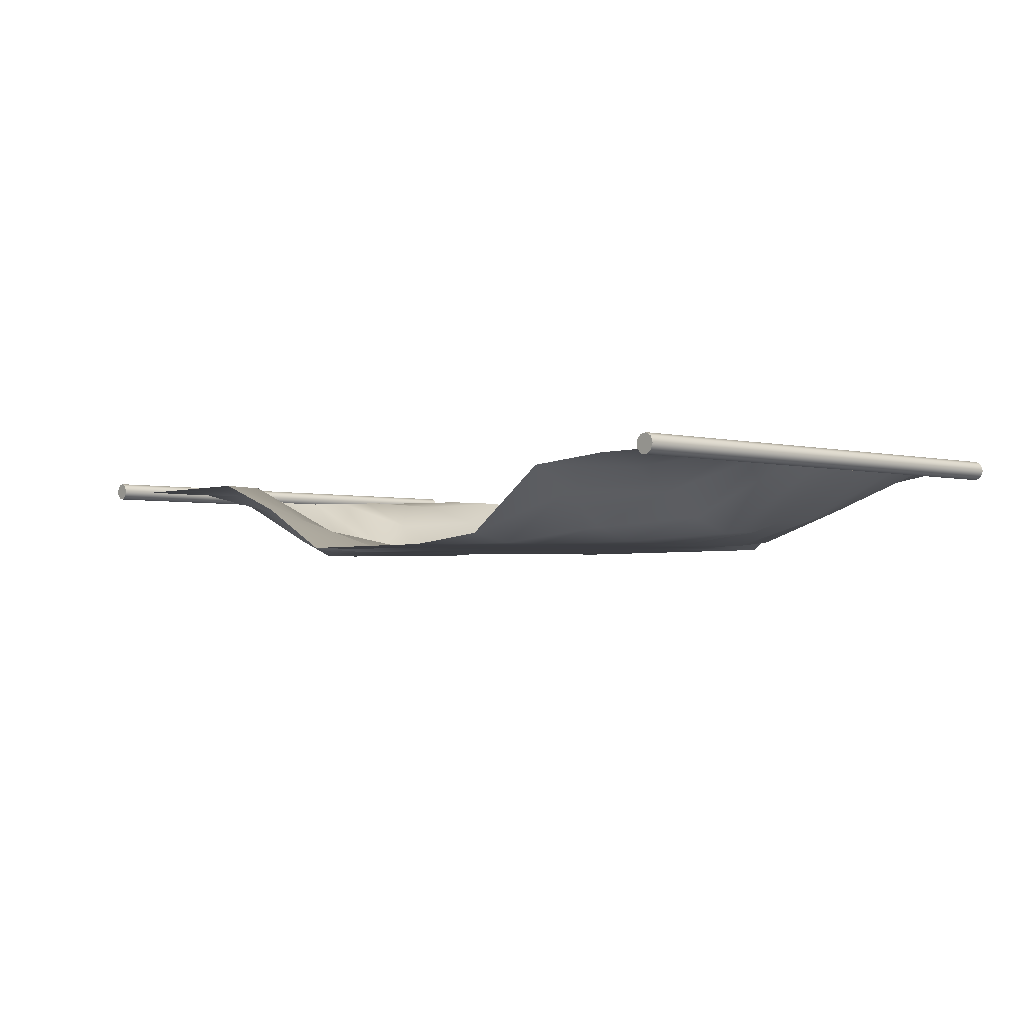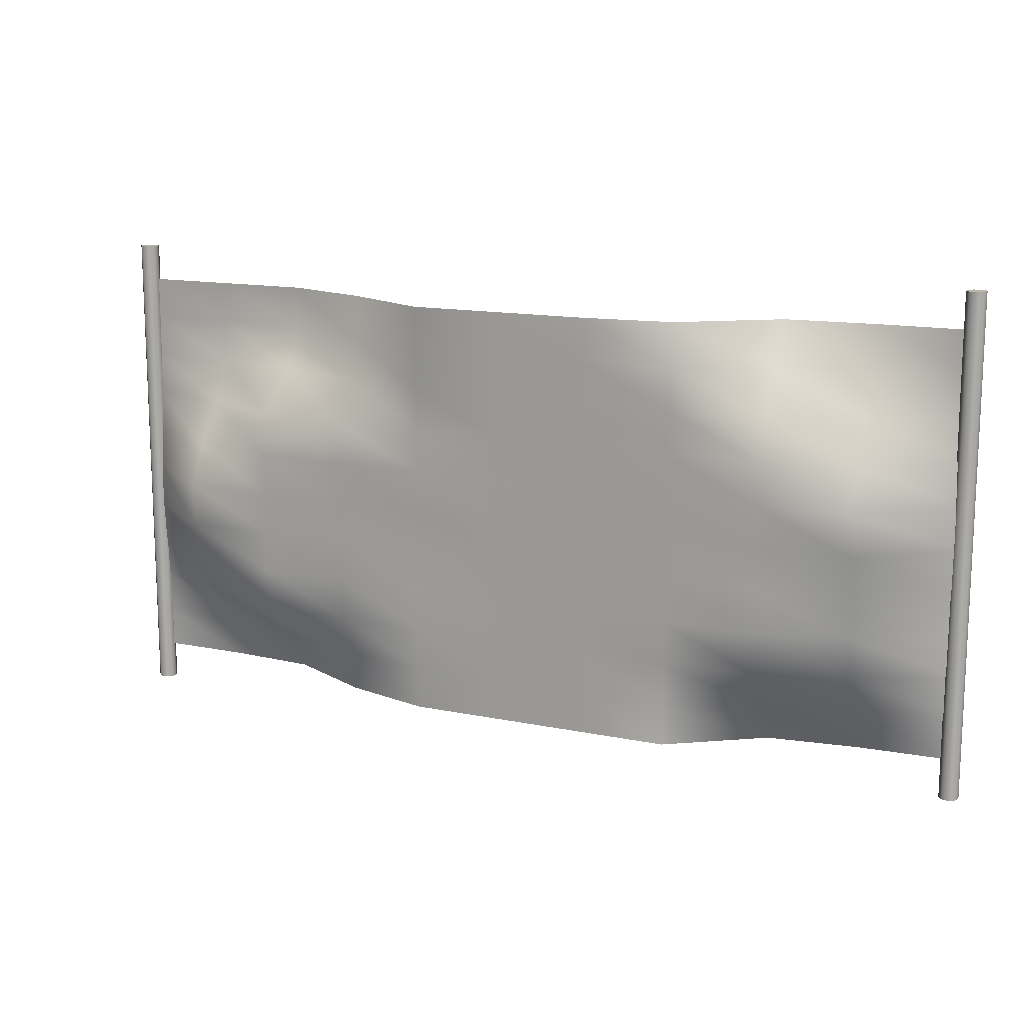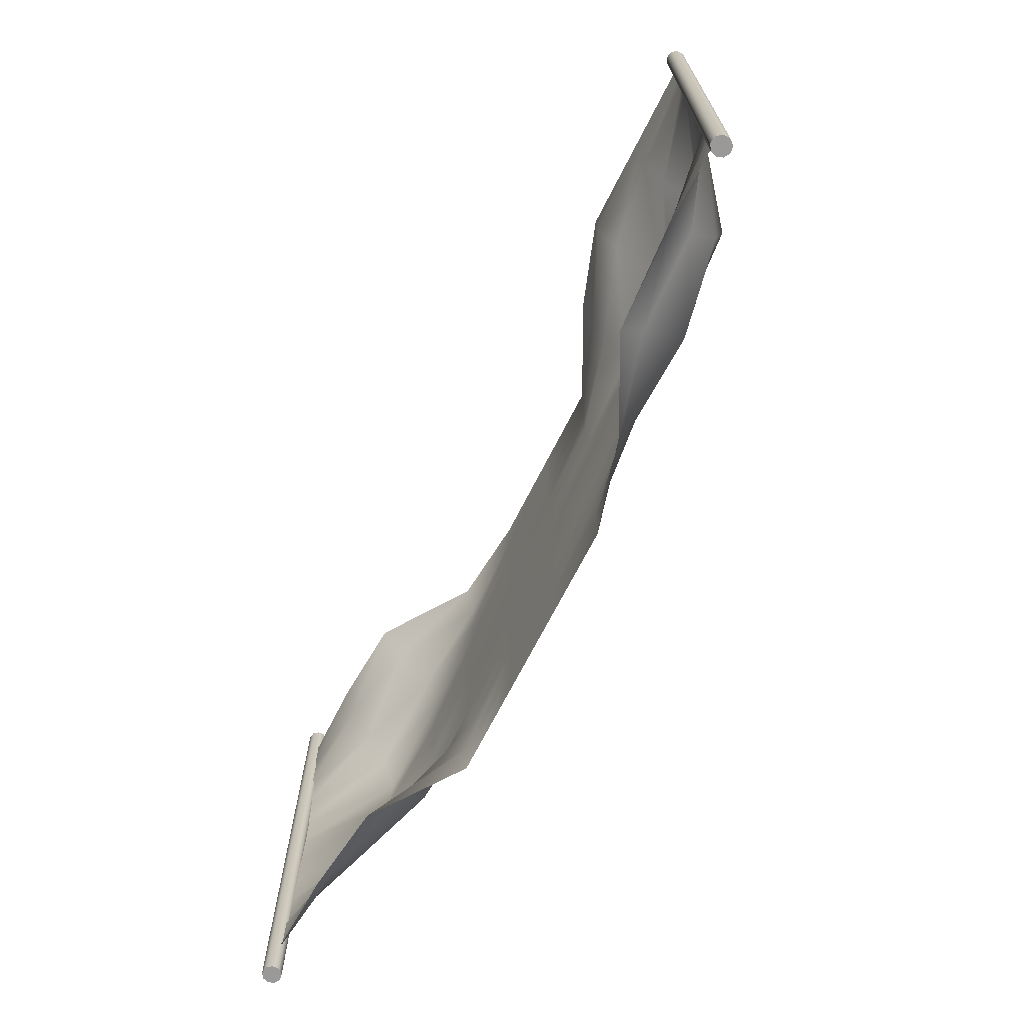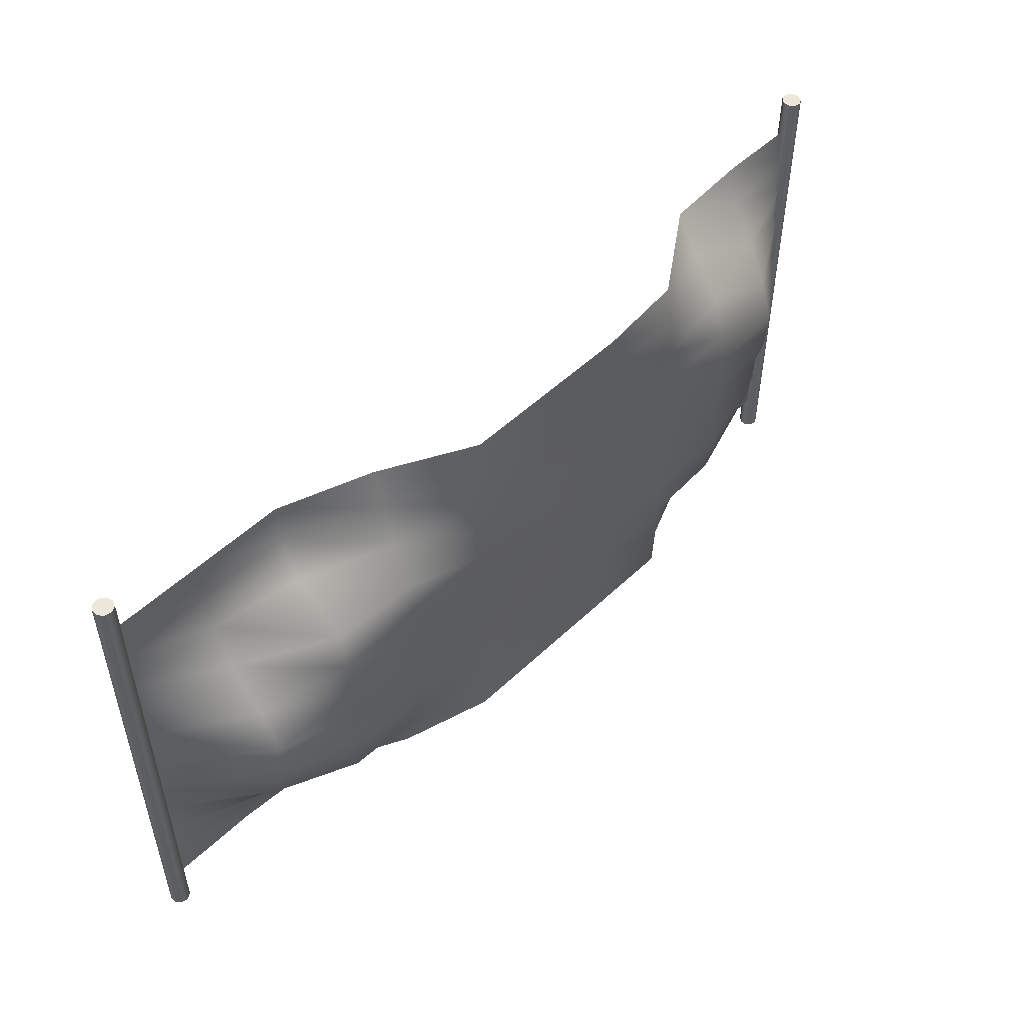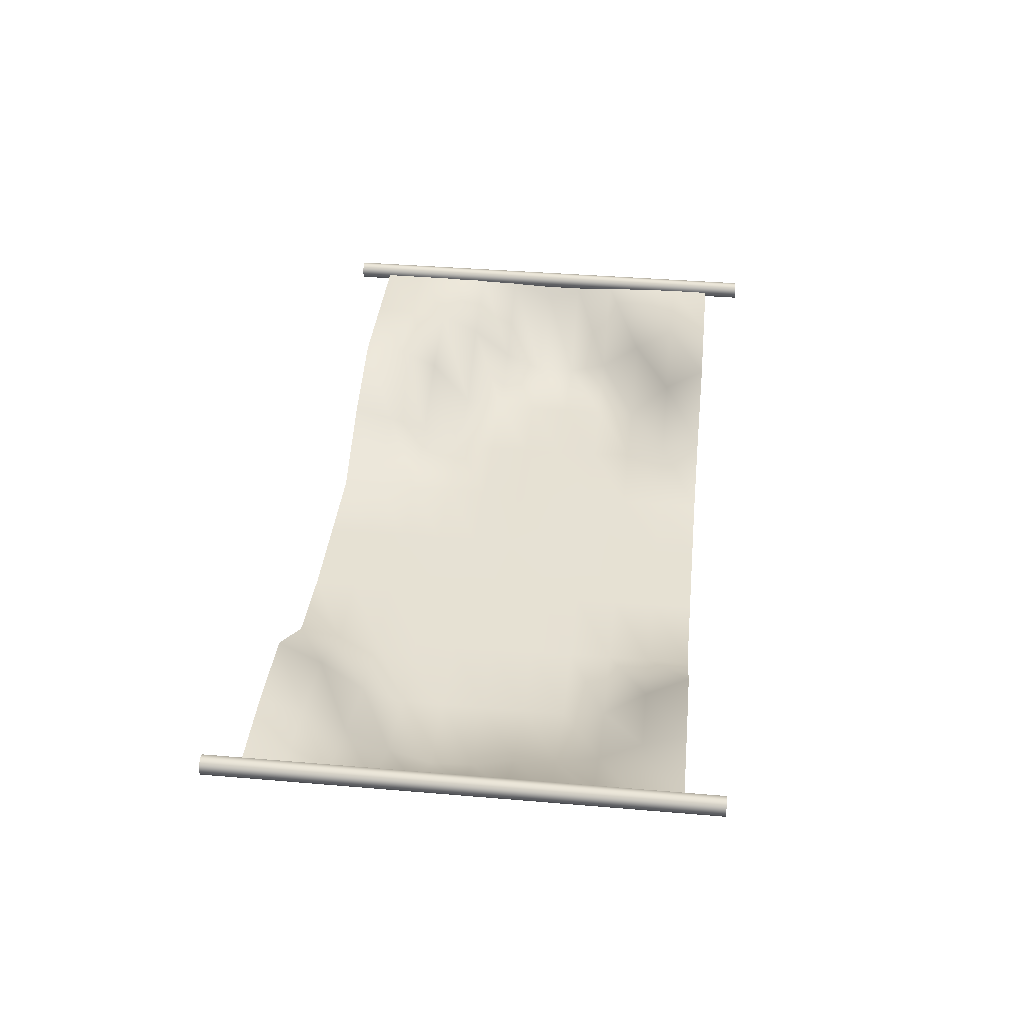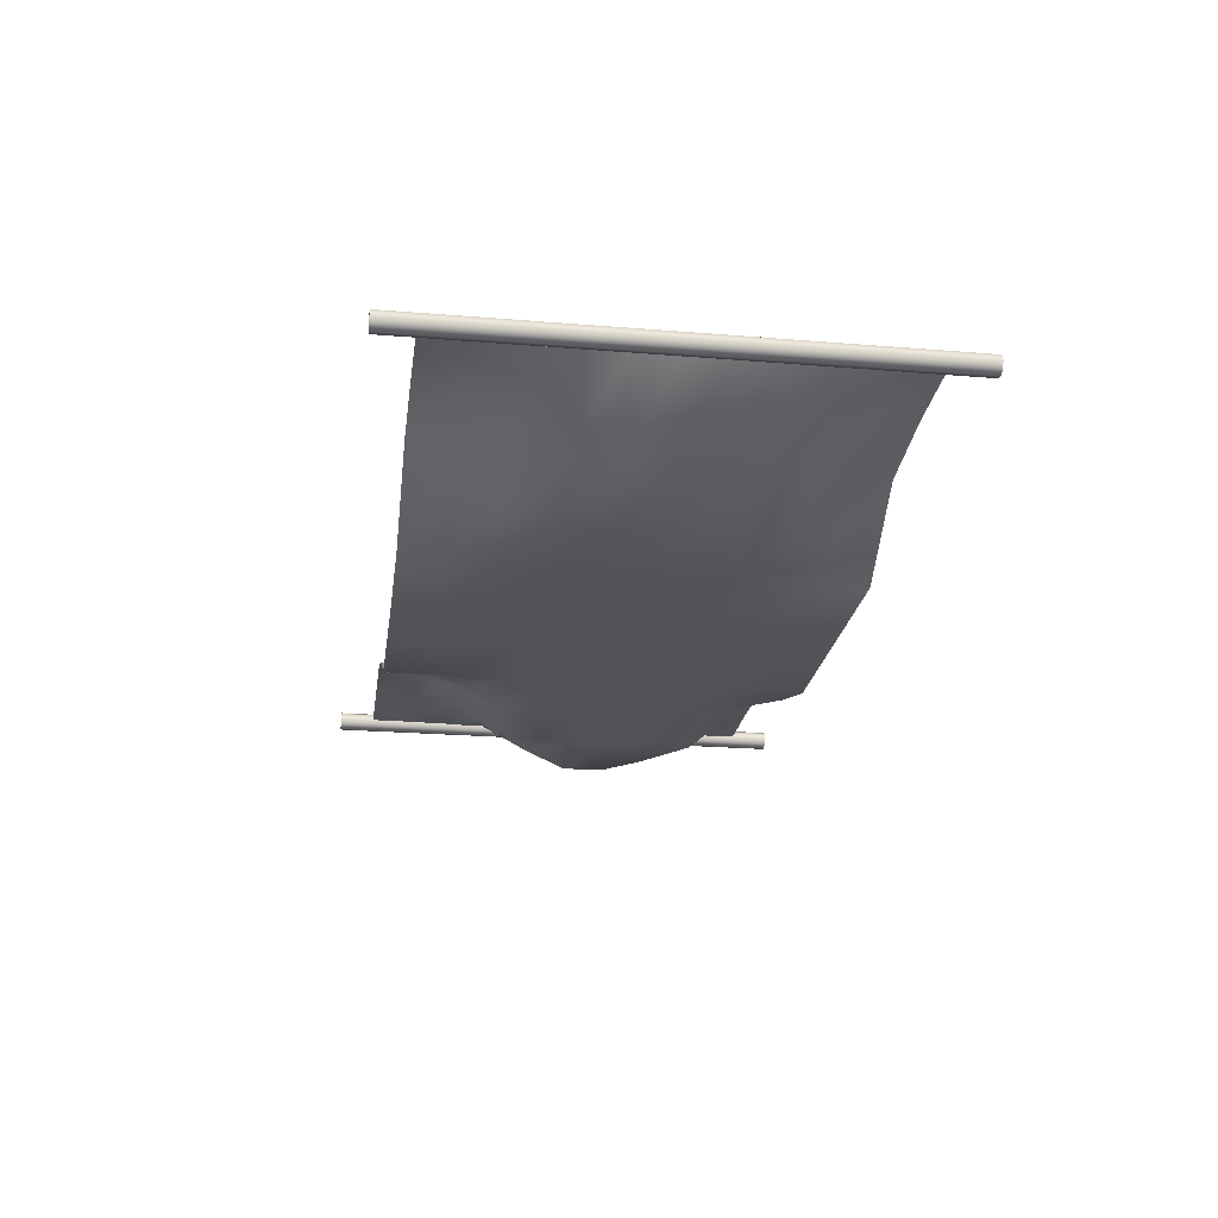
<metadata>
{"format":"obj","ext":"obj","renderer":"f3d","projection":"perspective","resolution":1024,"background":"white","views":[{"elev":-2.9,"azim":48.5,"up":"+Y"},{"elev":13.9,"azim":24.6,"up":"+Z"},{"elev":-69.1,"azim":-116.8,"up":"+Z"},{"elev":50.9,"azim":-46.0,"up":"+Z"},{"elev":38.8,"azim":96.1,"up":"+Y"},{"elev":-22.8,"azim":82.0,"up":"+Y"}]}
</metadata>
<code>
v  -156.9 26.56 70.1
v  -124.7 26.56 70.1
v  -124.7 26.56 55.08
v  -156.9 26.56 55.08
v  -92.52 26.56 70.1
v  -92.52 26.17 55.08
v  -60.34 15.35 70.1
v  -60.34 11.65 55.08
v  -28.16 -1.14 70.1
v  -28.16 -1.14 55.08
v  4.019 -1.14 70.1
v  4.019 -1.14 55.08
v  36.2 -1.14 70.1
v  36.2 -1.14 55.08
v  68.38 2.017 70.1
v  68.38 -1.14 55.08
v  100.6 24.31 70.1
v  100.6 15.8 55.08
v  132.7 26.55 70.1
v  132.7 22.63 55.08
v  164.9 26.56 70.1
v  164.9 26.56 55.08
v  -124.7 24.83 40.05
v  -156.9 26.56 40.05
v  -92.52 19 40.05
v  -60.34 7.194 40.05
v  -28.16 -0.7391 40.05
v  4.019 -1.14 40.05
v  36.2 -1.14 40.05
v  68.38 -1.14 40.05
v  100.6 3.84 40.05
v  132.7 14.56 40.05
v  164.9 26.56 40.05
v  -124.7 17.71 25.03
v  -156.9 26.56 25.03
v  -92.52 1.022 25.03
v  -60.34 -1.14 25.03
v  -28.16 -0.3017 25.03
v  4.019 -1.14 25.03
v  36.2 -1.14 25.03
v  68.38 -1.117 25.03
v  100.6 -0.7053 25.03
v  132.7 6.592 25.03
v  164.9 26.44 25.03
v  -124.7 5.648 10
v  -156.9 26.07 10
v  -92.52 -1.14 10
v  -60.34 -1.14 10
v  -28.16 -1.03 10
v  4.019 -1.14 10
v  36.2 -1.14 10
v  68.38 -1.14 10
v  100.6 -1.14 10
v  132.7 1.479 10
v  164.9 25.86 10
v  -124.7 -1.14 -5.025
v  -156.9 25.03 -5.025
v  -92.52 -1.14 -5.025
v  -60.34 -1.14 -5.025
v  -28.16 -0.9002 -5.025
v  4.019 -1.14 -5.025
v  36.2 -1.14 -5.025
v  68.38 -1.14 -5.025
v  100.6 -1.14 -5.025
v  132.7 2.279 -5.025
v  164.9 25.9 -5.025
v  -124.7 -1.14 -20.05
v  -156.9 24.97 -20.05
v  -92.52 -1.14 -20.05
v  -60.34 -1.14 -20.05
v  -28.16 -0.6395 -20.05
v  4.019 -1.131 -20.05
v  36.2 -1.14 -20.05
v  68.38 -1.14 -20.05
v  100.6 -1.14 -20.05
v  132.7 6.439 -20.05
v  164.9 26.25 -20.05
v  -124.7 2.897 -35.08
v  -156.9 25.9 -35.08
v  -92.52 -1.14 -35.08
v  -60.34 -1.14 -35.08
v  -28.16 -1.093 -35.08
v  4.019 -1.14 -35.08
v  36.2 -1.14 -35.08
v  68.38 -1.14 -35.08
v  100.6 -1.14 -35.08
v  132.7 6.931 -35.08
v  164.9 26.39 -35.08
v  -124.7 13.83 -50.1
v  -156.9 26.56 -50.1
v  -92.52 -1.14 -50.1
v  -60.34 -0.0324 -50.1
v  -28.16 -1.14 -50.1
v  4.019 -1.14 -50.1
v  36.2 -1.14 -50.1
v  68.38 -1.14 -50.1
v  100.6 0.4934 -50.1
v  132.7 10.63 -50.1
v  164.9 26.56 -50.1
v  -124.7 23.59 -65.13
v  -156.9 26.56 -65.13
v  -92.52 15 -65.13
v  -60.34 5.425 -65.13
v  -28.16 -1.14 -65.13
v  4.019 -1.14 -65.13
v  36.2 -1.14 -65.13
v  68.38 -1.14 -65.13
v  100.6 12.09 -65.13
v  132.7 19.12 -65.13
v  164.9 26.56 -65.13
v  -124.7 26.56 -80.15
v  -156.9 26.56 -80.15
v  -92.52 24.44 -80.15
v  -60.34 8.08 -80.15
v  -28.16 -1.14 -80.15
v  4.019 -1.14 -80.15
v  36.2 -1.14 -80.15
v  68.38 -1.14 -80.15
v  100.6 21.28 -80.15
v  132.7 25.24 -80.15
v  164.9 26.56 -80.15
v  -155.6 26.56 83.09
v  -156.5 24.33 83.09
v  -156.5 24.33 -94.03
v  -155.6 26.56 -94.03
v  -158.5 23.14 83.09
v  -158.5 23.14 -94.03
v  -160.9 23.55 83.09
v  -160.9 23.55 -94.03
v  -162.4 25.37 83.09
v  -162.4 25.37 -94.03
v  -162.4 27.75 83.09
v  -162.4 27.75 -94.03
v  -160.9 29.57 83.09
v  -160.9 29.57 -94.03
v  -158.5 29.99 83.09
v  -158.5 29.99 -94.03
v  -156.5 28.8 83.09
v  -156.5 28.8 -94.03
v  168.4 26.56 83.09
v  167.5 24.33 83.09
v  167.5 24.33 -94.03
v  168.4 26.56 -94.03
v  165.5 23.14 83.09
v  165.5 23.14 -94.03
v  163.1 23.55 83.09
v  163.1 23.55 -94.03
v  161.6 25.37 83.09
v  161.6 25.37 -94.03
v  161.6 27.75 83.09
v  161.6 27.75 -94.03
v  163.1 29.57 83.09
v  163.1 29.57 -94.03
v  165.5 29.99 83.09
v  165.5 29.99 -94.03
v  167.5 28.8 83.09
v  167.5 28.8 -94.03
g Plane001
f 1 2 3 4
f 2 5 6 3
f 5 7 8 6
f 7 9 10 8
f 9 11 12 10
f 11 13 14 12
f 13 15 16 14
f 15 17 18 16
f 17 19 20 18
f 19 21 22 20
f 4 3 23 24
f 3 6 25 23
f 6 8 26 25
f 8 10 27 26
f 10 12 28 27
f 12 14 29 28
f 14 16 30 29
f 16 18 31 30
f 18 20 32 31
f 20 22 33 32
f 24 23 34 35
f 23 25 36 34
f 25 26 37 36
f 26 27 38 37
f 27 28 39 38
f 28 29 40 39
f 29 30 41 40
f 30 31 42 41
f 31 32 43 42
f 32 33 44 43
f 35 34 45 46
f 34 36 47 45
f 36 37 48 47
f 37 38 49 48
f 38 39 50 49
f 39 40 51 50
f 40 41 52 51
f 41 42 53 52
f 42 43 54 53
f 43 44 55 54
f 46 45 56 57
f 45 47 58 56
f 47 48 59 58
f 48 49 60 59
f 49 50 61 60
f 50 51 62 61
f 51 52 63 62
f 52 53 64 63
f 53 54 65 64
f 54 55 66 65
f 57 56 67 68
f 56 58 69 67
f 58 59 70 69
f 59 60 71 70
f 60 61 72 71
f 61 62 73 72
f 62 63 74 73
f 63 64 75 74
f 64 65 76 75
f 65 66 77 76
f 68 67 78 79
f 67 69 80 78
f 69 70 81 80
f 70 71 82 81
f 71 72 83 82
f 72 73 84 83
f 73 74 85 84
f 74 75 86 85
f 75 76 87 86
f 76 77 88 87
f 79 78 89 90
f 78 80 91 89
f 80 81 92 91
f 81 82 93 92
f 82 83 94 93
f 83 84 95 94
f 84 85 96 95
f 85 86 97 96
f 86 87 98 97
f 87 88 99 98
f 90 89 100 101
f 89 91 102 100
f 91 92 103 102
f 92 93 104 103
f 93 94 105 104
f 94 95 106 105
f 95 96 107 106
f 96 97 108 107
f 97 98 109 108
f 98 99 110 109
f 101 100 111 112
f 100 102 113 111
f 102 103 114 113
f 103 104 115 114
f 104 105 116 115
f 105 106 117 116
f 106 107 118 117
f 107 108 119 118
f 108 109 120 119
f 109 110 121 120
f 122 123 124 125
f 123 126 127 124
f 126 128 129 127
f 128 130 131 129
f 130 132 133 131
f 132 134 135 133
f 134 136 137 135
f 136 138 139 137
f 138 122 125 139
f 136 134 132 123
f 132 130 128 123
f 128 126 123
f 136 123 122 138
f 124 127 129 137
f 129 131 133 137
f 133 135 137
f 124 137 139 125
f 140 141 142 143
f 141 144 145 142
f 144 146 147 145
f 146 148 149 147
f 148 150 151 149
f 150 152 153 151
f 152 154 155 153
f 154 156 157 155
f 156 140 143 157
f 154 152 150 141
f 150 148 146 141
f 146 144 141
f 154 141 140 156
f 142 145 147 155
f 147 149 151 155
f 151 153 155
f 142 155 157 143

</code>
